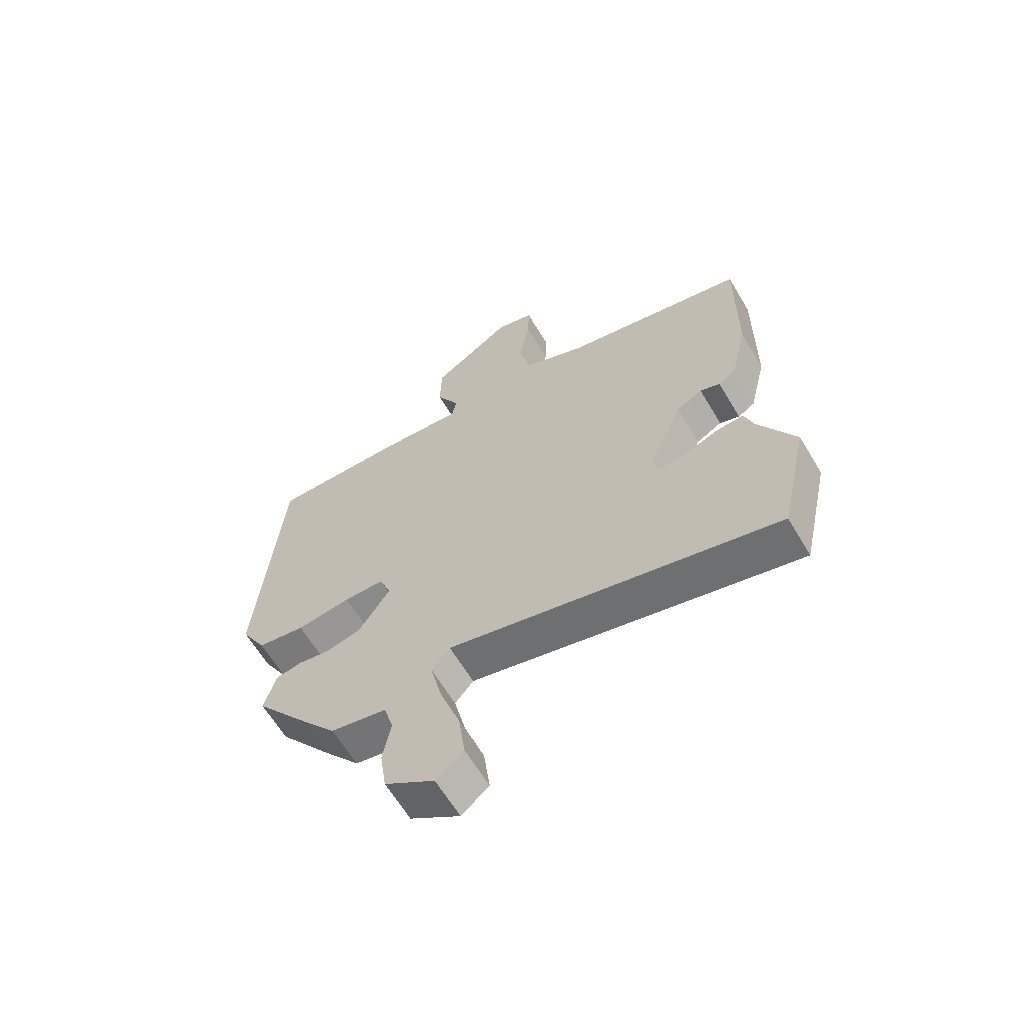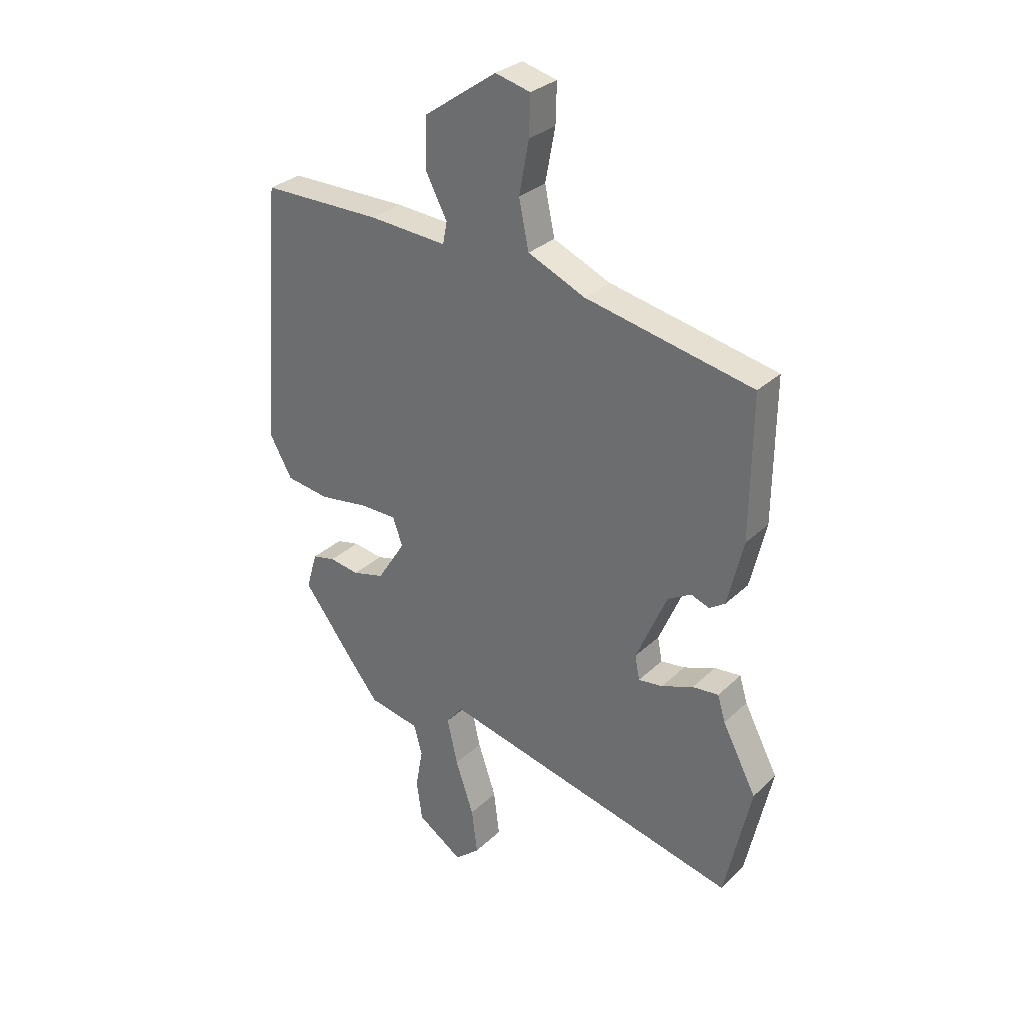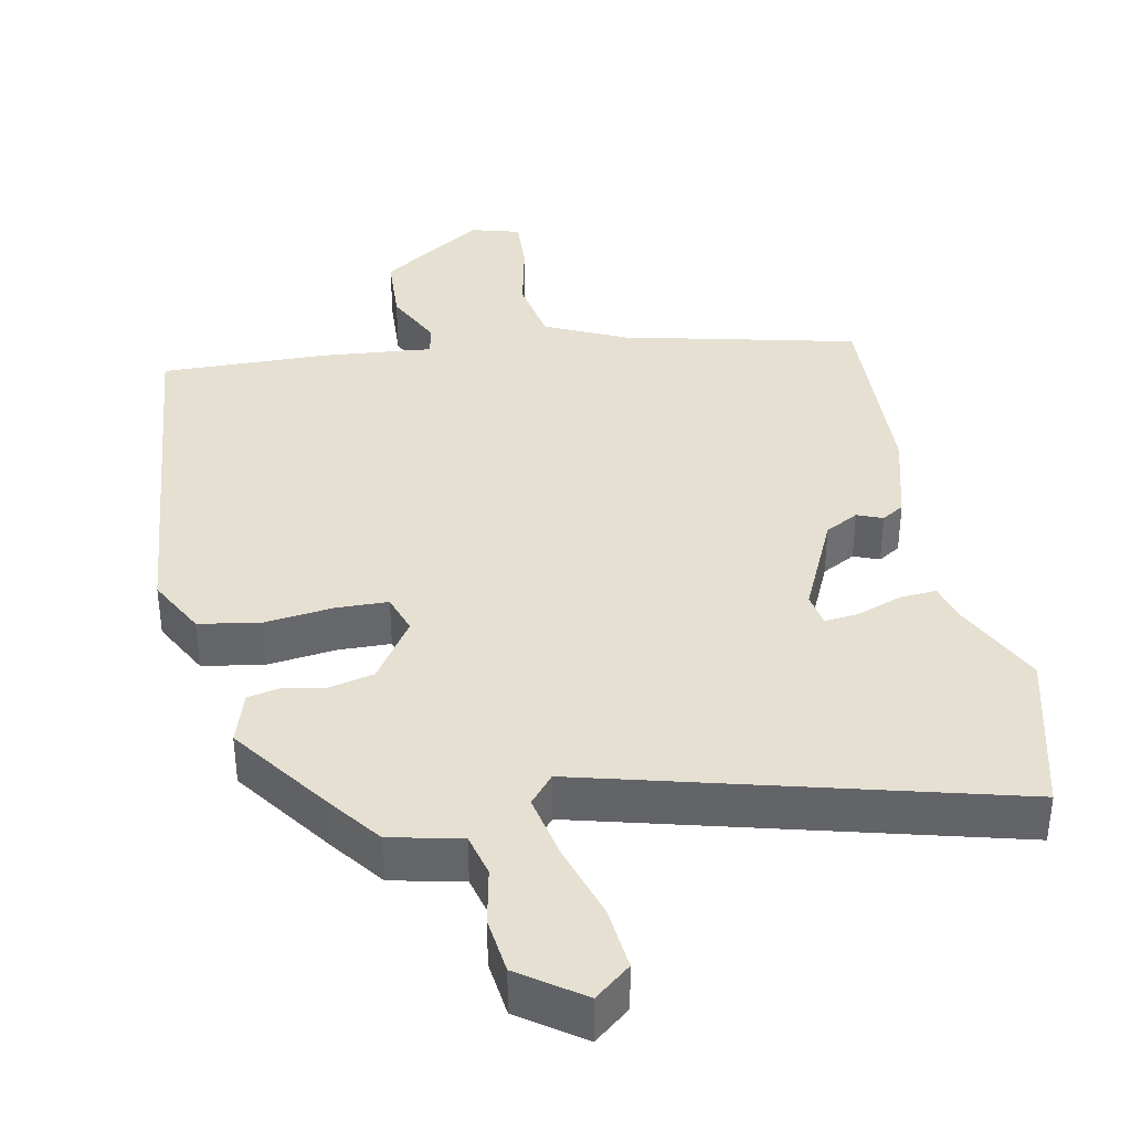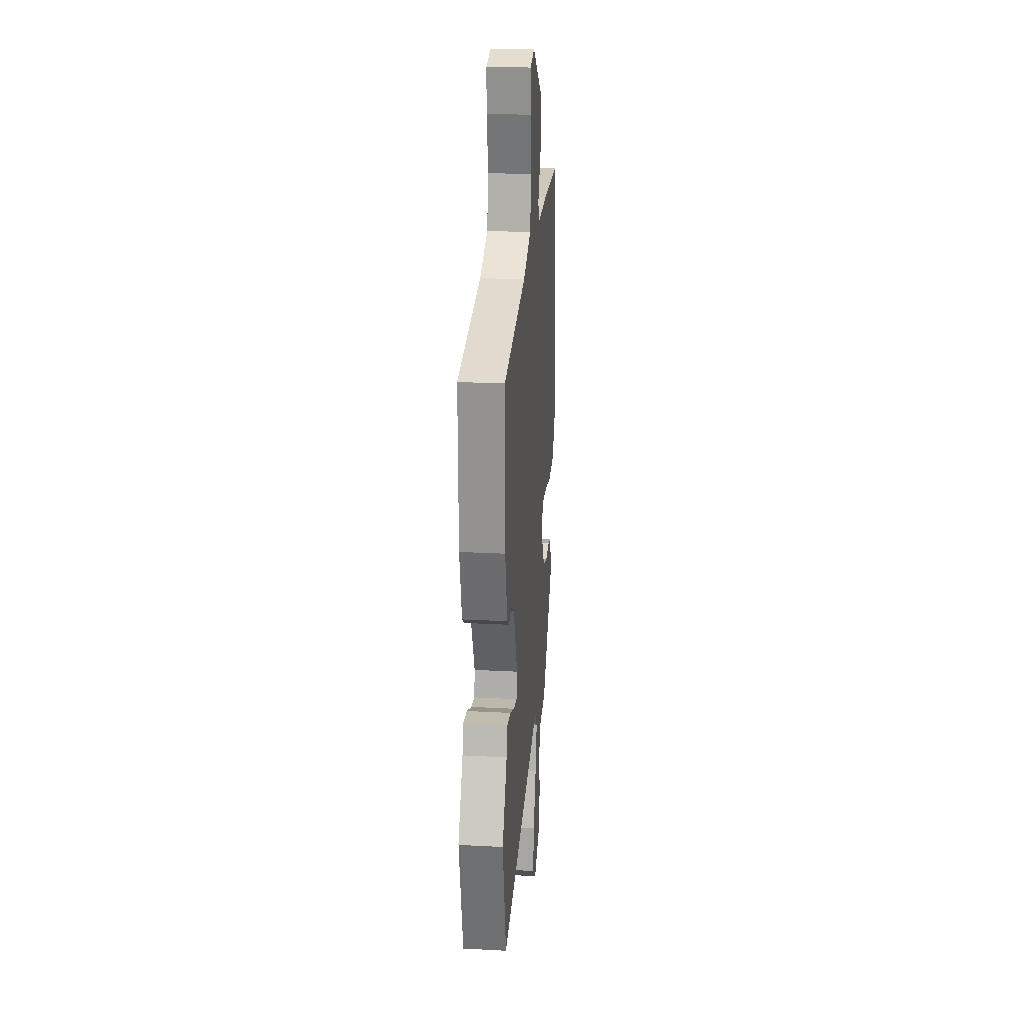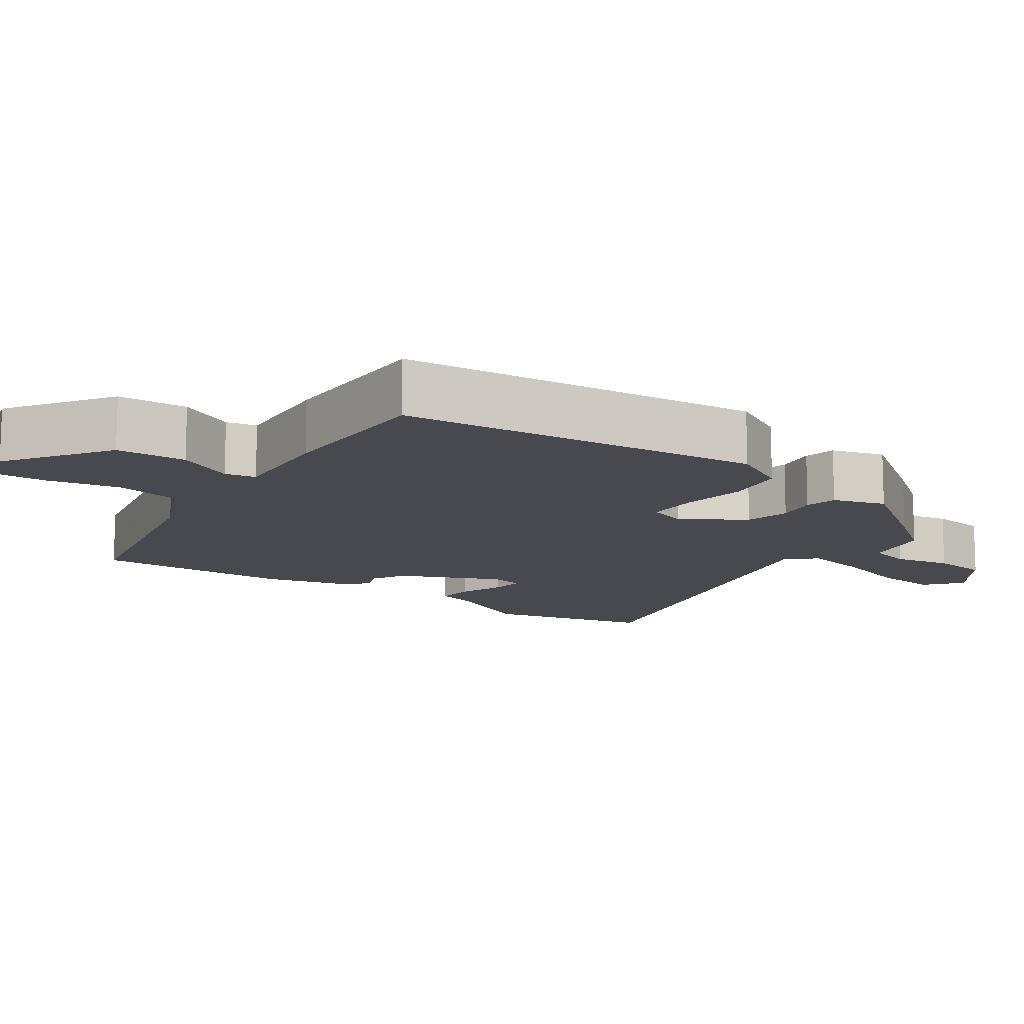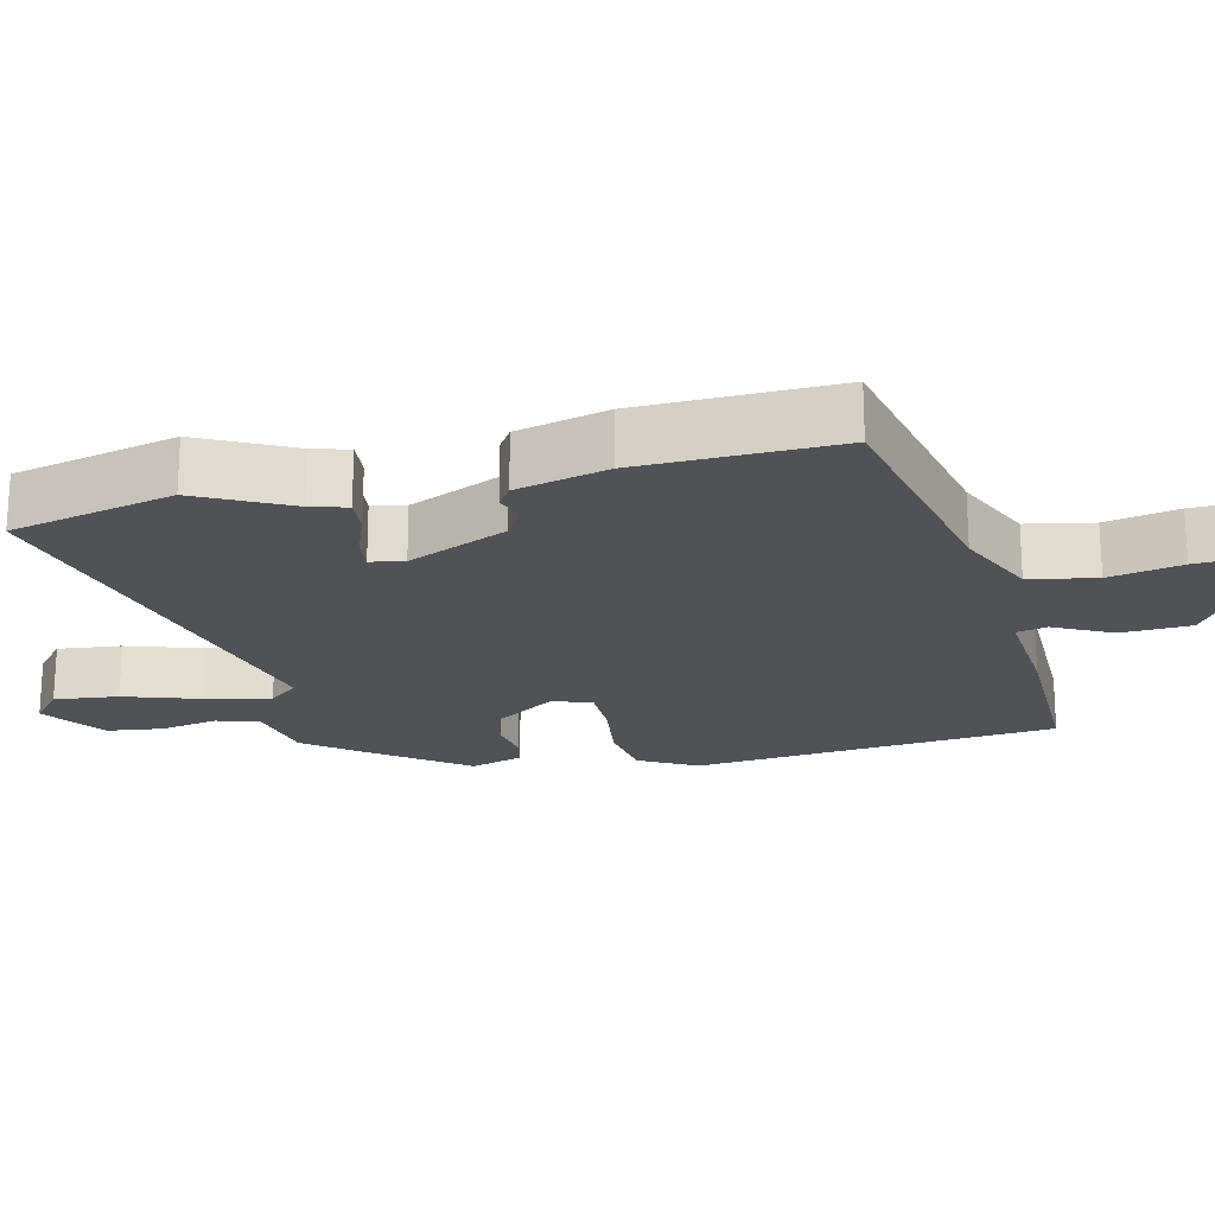
<metadata>
{"format":"obj","ext":"obj","renderer":"f3d","projection":"perspective","resolution":1024,"background":"white","views":[{"elev":-63.4,"azim":-149.2,"up":"+Z"},{"elev":30.3,"azim":-143.2,"up":"+Z"},{"elev":38.3,"azim":170.2,"up":"+Y"},{"elev":22.1,"azim":-84.7,"up":"+Z"},{"elev":-12.6,"azim":55.8,"up":"+Y"},{"elev":-21.1,"azim":-75.9,"up":"+Y"}]}
</metadata>
<code>
v -0.486 0.07 0.388
v -0.165 0.07 0.454
v -0.055 0.07 0.502
v -0.036 0.07 0.593
v -0.055 0.07 0.693
v -0.057 0.07 0.768
v 0.01 0.07 0.785
v 0.149 0.07 0.688
v 0.152 0.07 0.592
v 0.111 0.07 0.514
v 0.119 0.07 0.472
v 0.268 0.07 0.482
v 0.498 0.07 0.481
v 0.538 0.07 -0.017
v 0.494 0.07 -0.095
v 0.411 0.07 -0.107
v 0.317 0.07 -0.093
v 0.246 0.07 -0.093
v 0.227 0.07 -0.146
v 0.281 0.07 -0.231
v 0.342 0.07 -0.247
v 0.399 0.07 -0.238
v 0.443 0.07 -0.248
v 0.464 0.07 -0.32
v 0.366 0.07 -0.449
v 0.308 0.07 -0.522
v 0.21 0.07 -0.541
v 0.194 0.07 -0.599
v 0.208 0.07 -0.677
v 0.197 0.07 -0.754
v 0.11 0.07 -0.812
v 0.062 0.07 -0.771
v 0.073 0.07 -0.684
v 0.108 0.07 -0.581
v 0.128 0.07 -0.493
v 0.096 0.07 -0.453
v -0.48 0.07 -0.589
v -0.53 0.07 -0.364
v -0.465 0.07 -0.24
v -0.45 0.07 -0.19
v -0.4 0.07 -0.195
v -0.339 0.07 -0.219
v -0.293 0.07 -0.225
v -0.284 0.07 -0.179
v -0.343 0.07 -0.042
v -0.388 0.07 -0.016
v -0.423 0.07 -0.029
v -0.453 0.07 -0.009
v -0.483 0.07 0.117
v -0.486 0 0.388
v -0.165 0 0.454
v -0.055 0 0.502
v -0.036 0 0.593
v -0.055 0 0.693
v -0.057 0 0.768
v 0.01 0 0.785
v 0.149 0 0.688
v 0.152 0 0.592
v 0.111 0 0.514
v 0.119 0 0.472
v 0.268 0 0.482
v 0.498 0 0.481
v 0.538 0 -0.017
v 0.494 0 -0.095
v 0.411 0 -0.107
v 0.317 0 -0.093
v 0.246 0 -0.093
v 0.227 0 -0.146
v 0.281 0 -0.231
v 0.342 0 -0.247
v 0.399 0 -0.238
v 0.443 0 -0.248
v 0.464 0 -0.32
v 0.366 0 -0.449
v 0.308 0 -0.522
v 0.21 0 -0.541
v 0.194 0 -0.599
v 0.208 0 -0.677
v 0.197 0 -0.754
v 0.11 0 -0.812
v 0.062 0 -0.771
v 0.073 0 -0.684
v 0.108 0 -0.581
v 0.128 0 -0.493
v 0.096 0 -0.453
v -0.48 0 -0.589
v -0.53 0 -0.364
v -0.465 0 -0.24
v -0.45 0 -0.19
v -0.4 0 -0.195
v -0.339 0 -0.219
v -0.293 0 -0.225
v -0.284 0 -0.179
v -0.343 0 -0.042
v -0.388 0 -0.016
v -0.423 0 -0.029
v -0.453 0 -0.009
v -0.483 0 0.117
f 49 1 2
f 48 49 2
f 47 48 2
f 46 47 2
f 45 46 2 3
f 44 45 3
f 43 44 3
f 39 40 41 42
f 39 42 43
f 38 39 43
f 37 38 43
f 36 37 43
f 32 33 34
f 31 32 34
f 30 31 34
f 29 30 34
f 28 29 34
f 27 28 34 35
f 27 35 36
f 26 27 36
f 25 26 36
f 24 25 36
f 23 24 36
f 22 23 36
f 21 22 36
f 15 16 17
f 14 15 17
f 13 14 17
f 12 13 17
f 11 12 17
f 11 17 18
f 8 9 10
f 7 8 10
f 6 7 10
f 5 6 10
f 4 5 10
f 3 4 10 11
f 11 18 19
f 3 11 19
f 43 3 19
f 20 21 36 43
f 19 20 43
f 51 50 98
f 51 98 97
f 51 97 96
f 51 96 95
f 52 51 95 94
f 52 94 93
f 52 93 92
f 91 90 89 88
f 92 91 88
f 92 88 87
f 92 87 86
f 92 86 85
f 83 82 81
f 83 81 80
f 83 80 79
f 83 79 78
f 83 78 77
f 84 83 77 76
f 85 84 76
f 85 76 75
f 85 75 74
f 85 74 73
f 85 73 72
f 85 72 71
f 85 71 70
f 66 65 64
f 66 64 63
f 66 63 62
f 66 62 61
f 66 61 60
f 67 66 60
f 59 58 57
f 59 57 56
f 59 56 55
f 59 55 54
f 59 54 53
f 60 59 53 52
f 68 67 60
f 68 60 52
f 68 52 92
f 92 85 70 69
f 92 69 68
f 1 50 51 2
f 2 51 52 3
f 3 52 53 4
f 4 53 54 5
f 5 54 55 6
f 6 55 56 7
f 7 56 57 8
f 8 57 58 9
f 9 58 59 10
f 10 59 60 11
f 11 60 61 12
f 12 61 62 13
f 13 62 63 14
f 14 63 64 15
f 15 64 65 16
f 16 65 66 17
f 17 66 67 18
f 18 67 68 19
f 19 68 69 20
f 20 69 70 21
f 21 70 71 22
f 22 71 72 23
f 23 72 73 24
f 24 73 74 25
f 25 74 75 26
f 26 75 76 27
f 27 76 77 28
f 28 77 78 29
f 29 78 79 30
f 30 79 80 31
f 31 80 81 32
f 32 81 82 33
f 33 82 83 34
f 34 83 84 35
f 35 84 85 36
f 36 85 86 37
f 37 86 87 38
f 38 87 88 39
f 39 88 89 40
f 40 89 90 41
f 41 90 91 42
f 42 91 92 43
f 43 92 93 44
f 44 93 94 45
f 45 94 95 46
f 46 95 96 47
f 47 96 97 48
f 48 97 98 49
f 49 98 50 1

</code>
